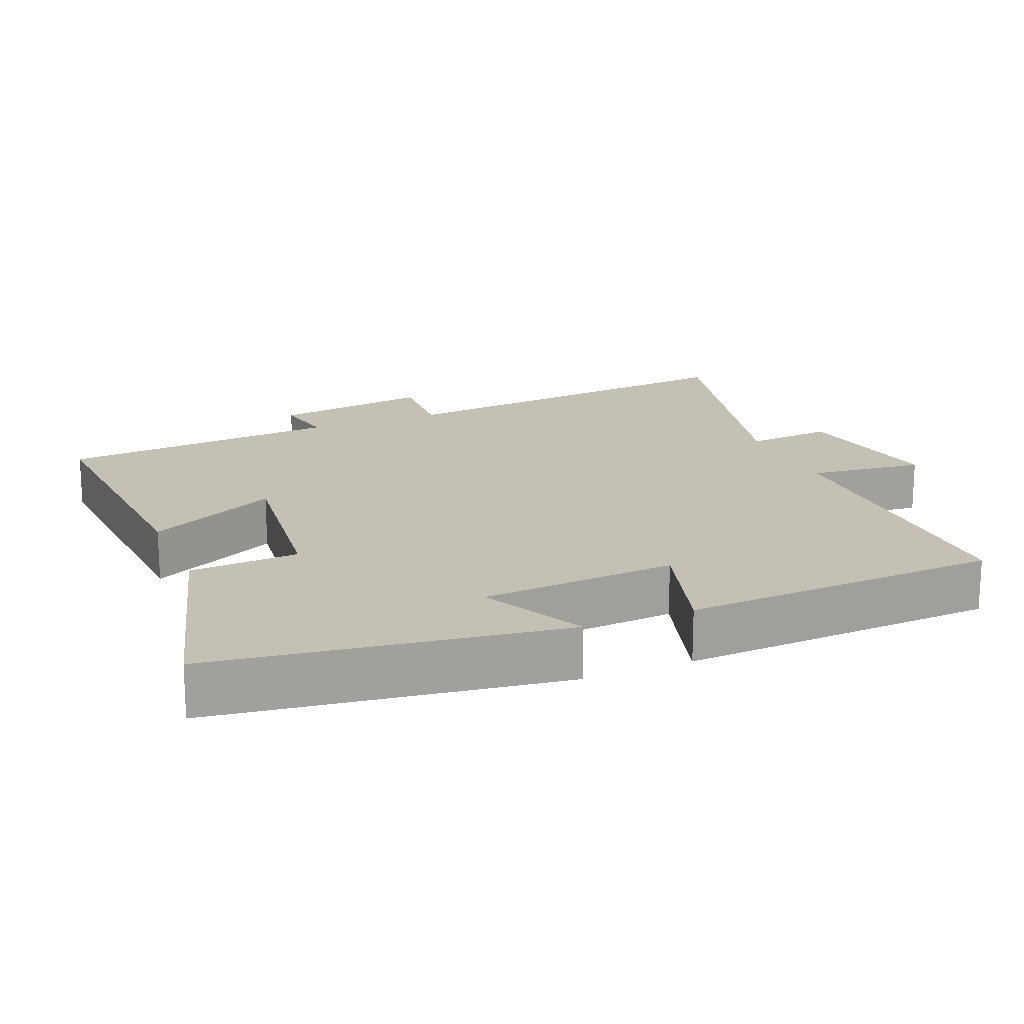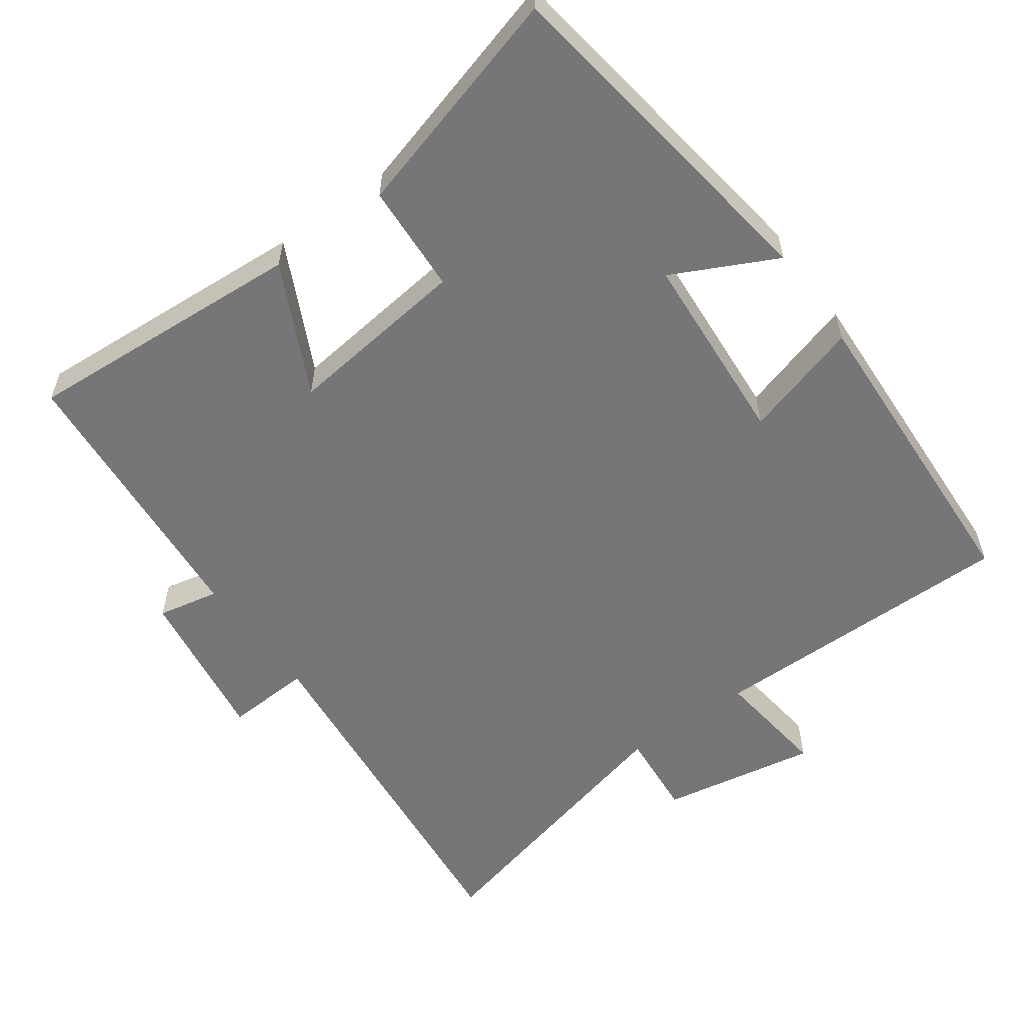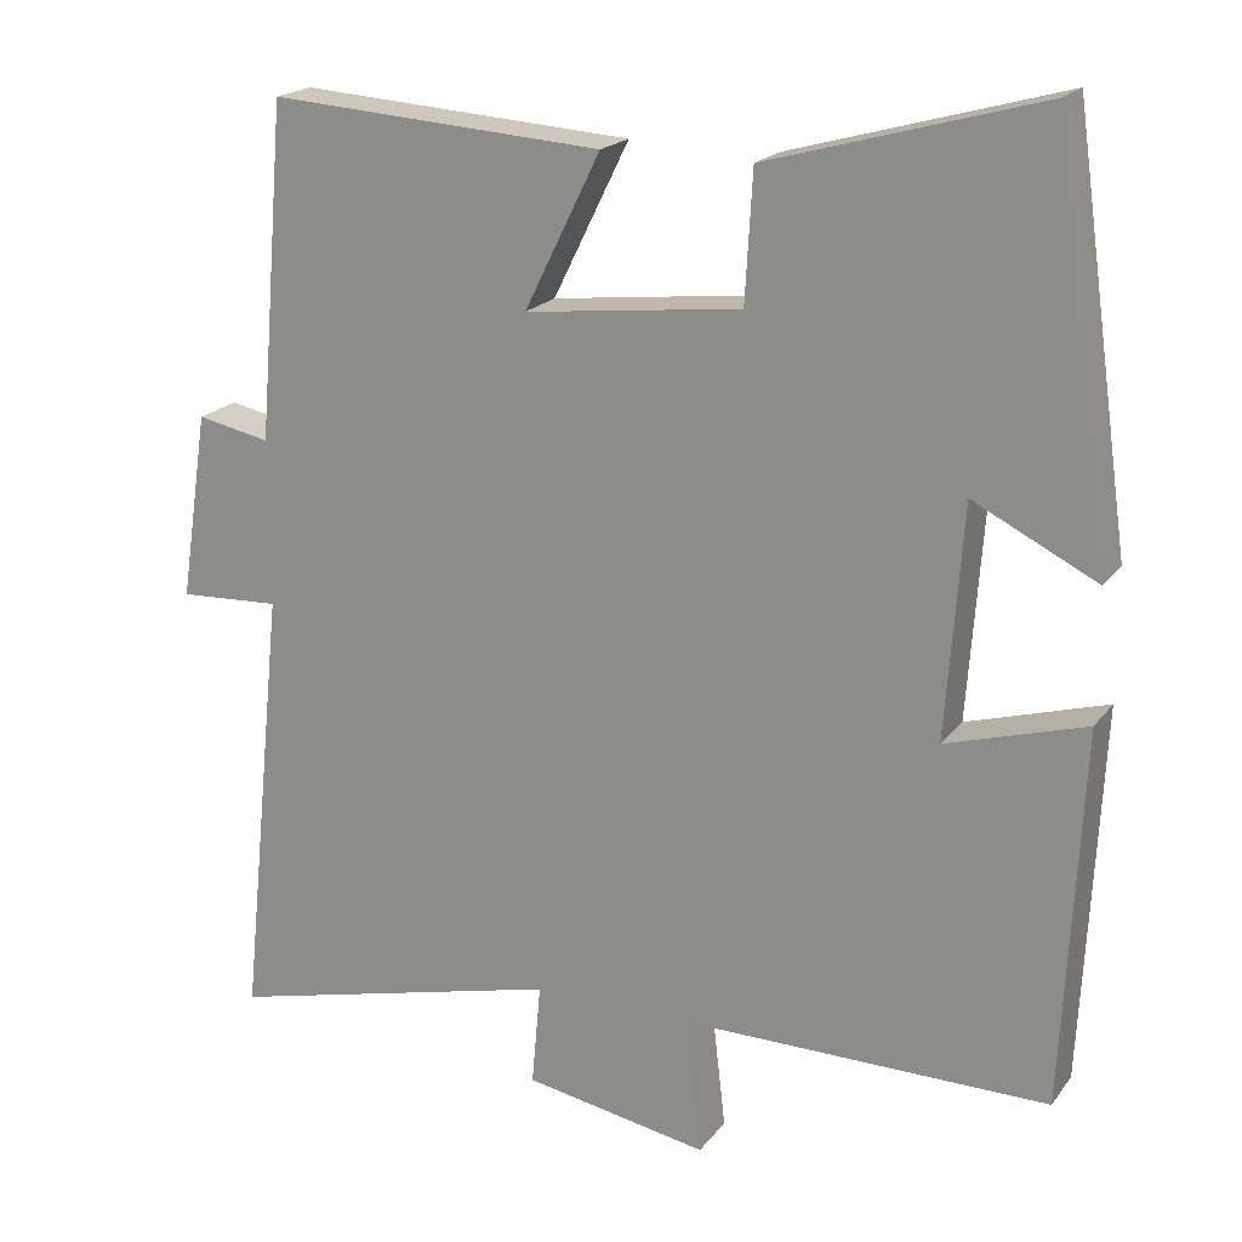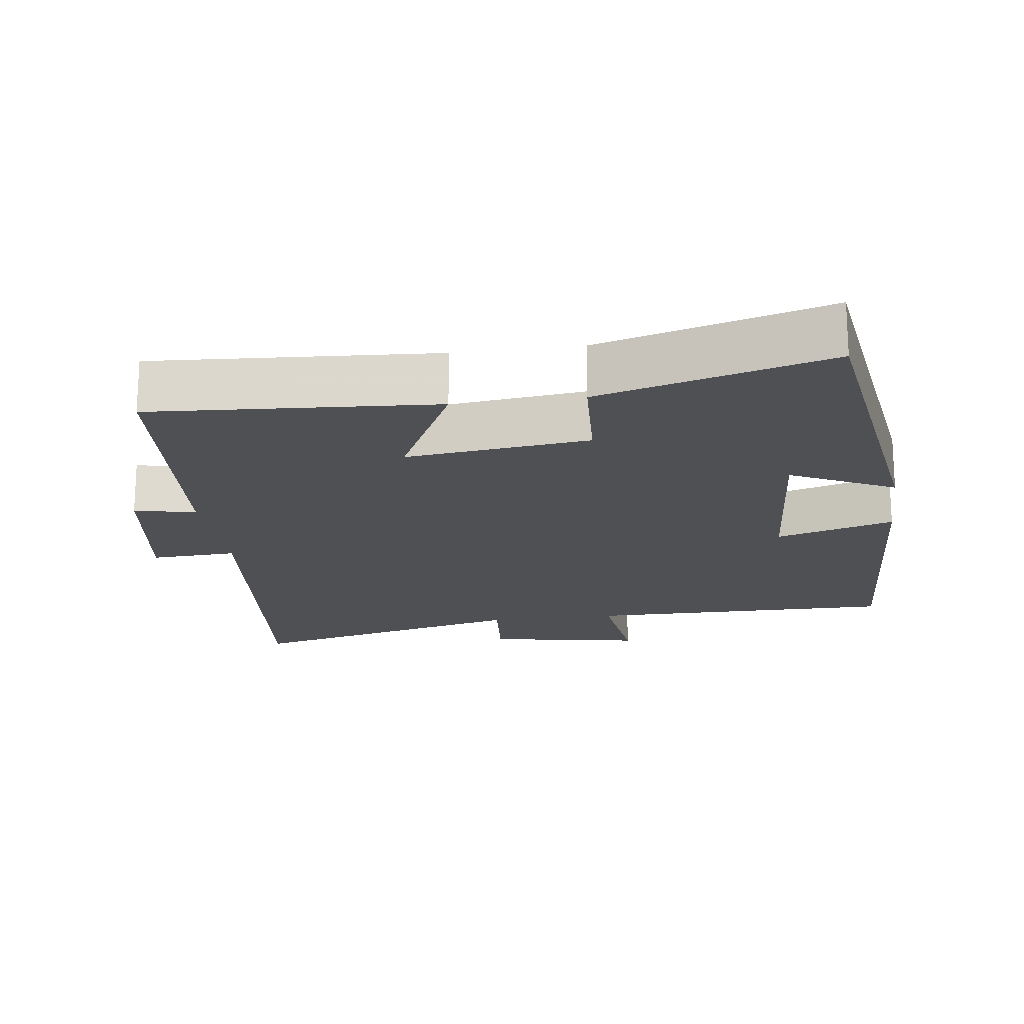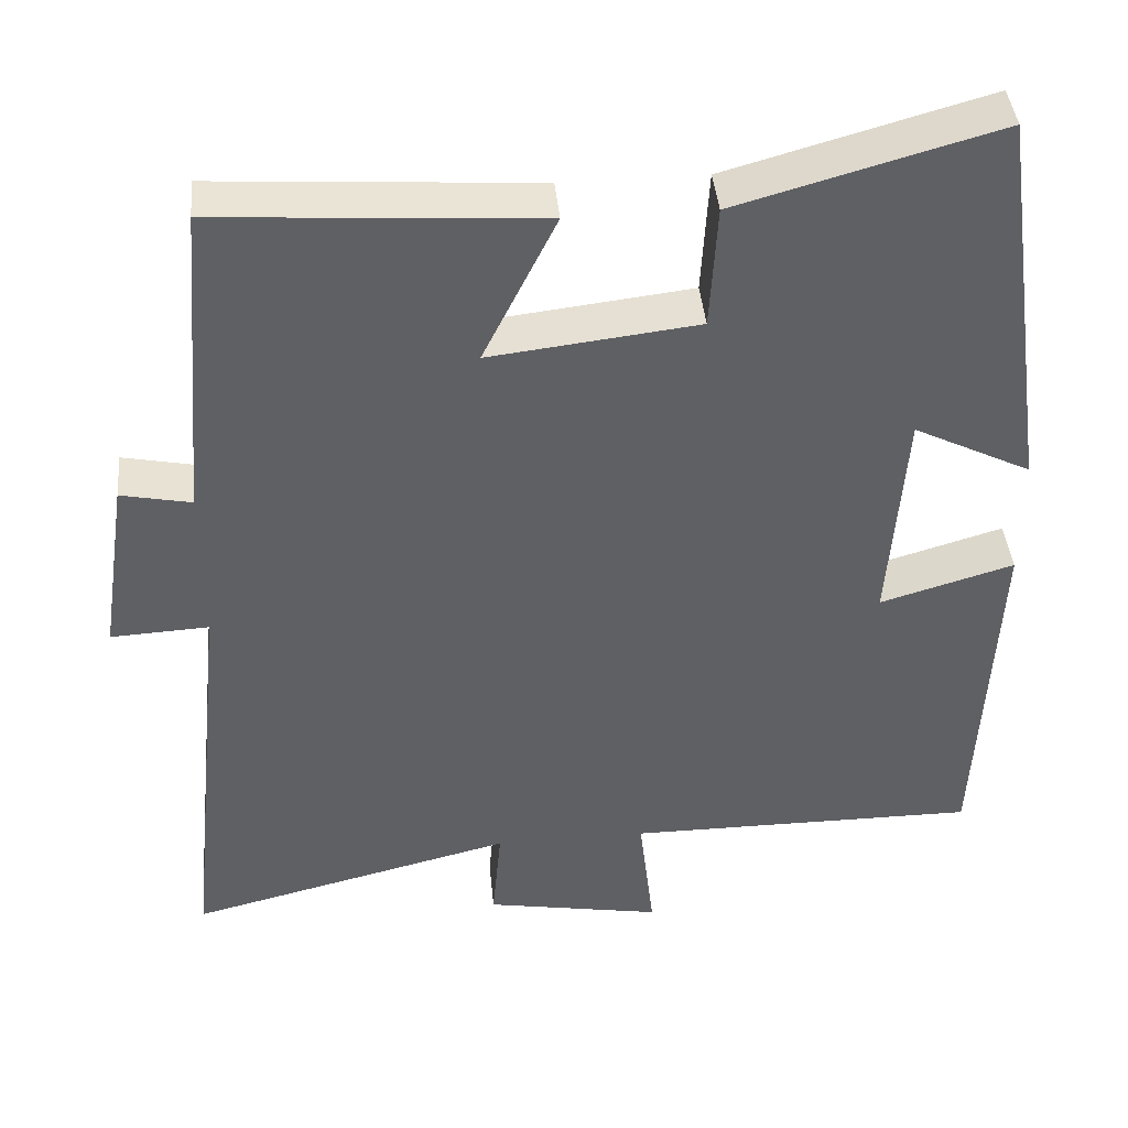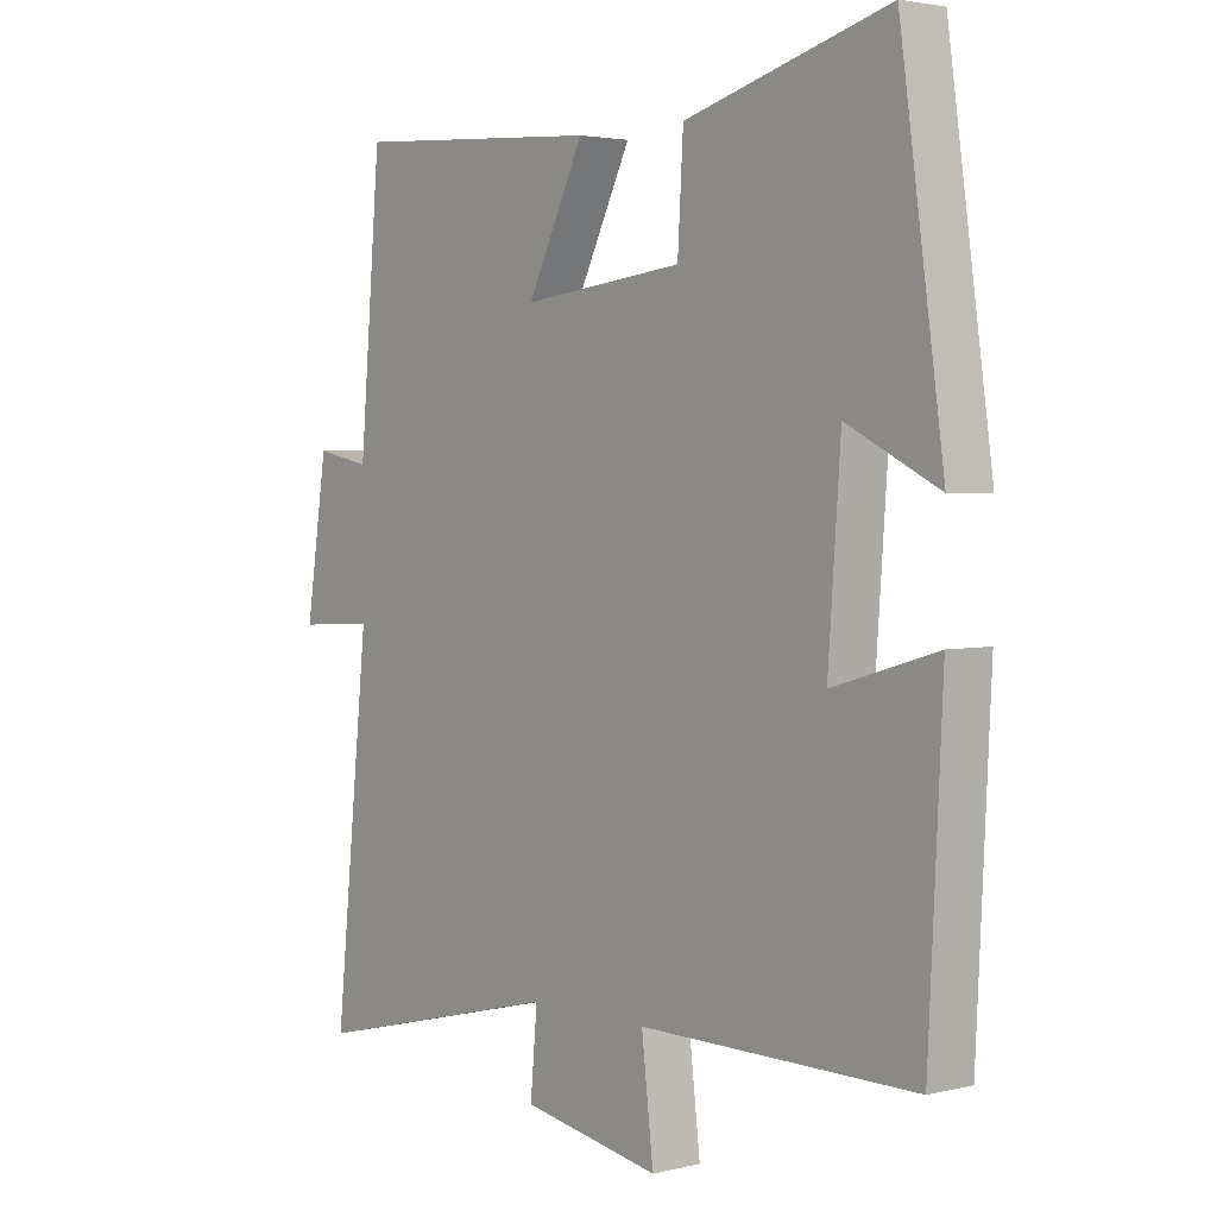
<metadata>
{"format":"obj","ext":"obj","renderer":"f3d","projection":"perspective","resolution":1024,"background":"white","views":[{"elev":18.0,"azim":67.5,"up":"+Y"},{"elev":-56.9,"azim":36.0,"up":"+Y"},{"elev":19.6,"azim":25.8,"up":"+Z"},{"elev":-18.6,"azim":7.8,"up":"+Y"},{"elev":41.7,"azim":-5.4,"up":"+Z"},{"elev":2.9,"azim":50.2,"up":"+Z"}]}
</metadata>
<code>
v -0.466 0.07 0.527
v -0.068 0.07 0.5
v -0.159 0.07 0.316
v 0.099 0.07 0.346
v 0.108 0.07 0.5
v 0.431 0.07 0.59
v 0.5 0.07 0.1
v 0.354 0.07 0.173
v 0.334 0.07 -0.103
v 0.5 0.07 -0.054
v 0.478 0.07 -0.502
v 0.04 0.07 -0.5
v 0.059 0.07 -0.663
v -0.161 0.07 -0.623
v -0.15 0.07 -0.5
v -0.555 0.07 -0.6
v -0.5 0.07 -0.072
v -0.621 0.07 -0.078
v -0.587 0.07 0.146
v -0.5 0.07 0.128
v -0.466 0 0.527
v -0.068 0 0.5
v -0.159 0 0.316
v 0.099 0 0.346
v 0.108 0 0.5
v 0.431 0 0.59
v 0.5 0 0.1
v 0.354 0 0.173
v 0.334 0 -0.103
v 0.5 0 -0.054
v 0.478 0 -0.502
v 0.04 0 -0.5
v 0.059 0 -0.663
v -0.161 0 -0.623
v -0.15 0 -0.5
v -0.555 0 -0.6
v -0.5 0 -0.072
v -0.621 0 -0.078
v -0.587 0 0.146
v -0.5 0 0.128
f 17 18 19 20
f 1 2 3
f 20 1 3
f 17 20 3
f 17 3 4
f 16 17 4
f 15 16 4
f 12 13 14 15
f 12 15 4
f 9 10 11 12
f 8 9 12 4
f 6 7 8
f 5 6 8
f 4 5 8
f 40 39 38 37
f 23 22 21
f 23 21 40
f 23 40 37
f 24 23 37
f 24 37 36
f 24 36 35
f 35 34 33 32
f 24 35 32
f 32 31 30 29
f 24 32 29 28
f 28 27 26
f 28 26 25
f 28 25 24
f 1 21 22 2
f 2 22 23 3
f 3 23 24 4
f 4 24 25 5
f 5 25 26 6
f 6 26 27 7
f 7 27 28 8
f 8 28 29 9
f 9 29 30 10
f 10 30 31 11
f 11 31 32 12
f 12 32 33 13
f 13 33 34 14
f 14 34 35 15
f 15 35 36 16
f 16 36 37 17
f 17 37 38 18
f 18 38 39 19
f 19 39 40 20
f 20 40 21 1

</code>
